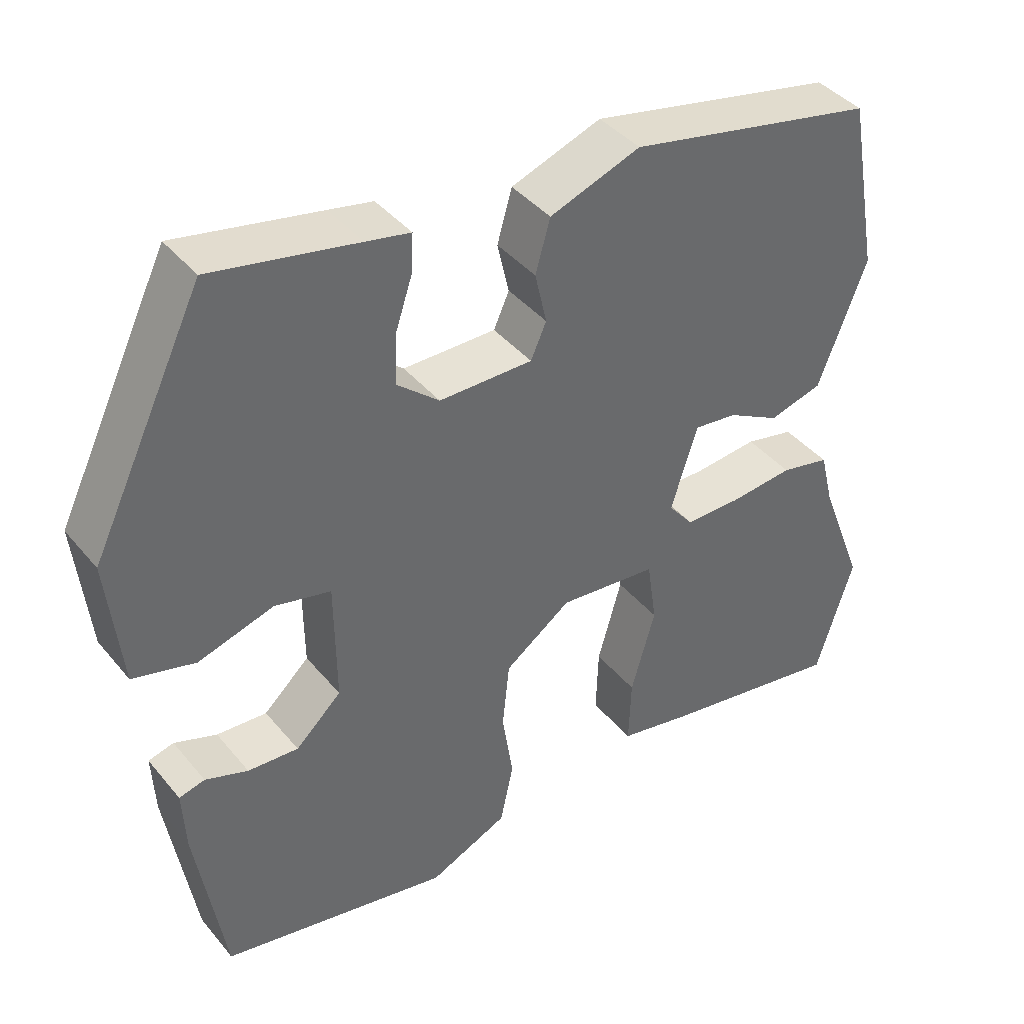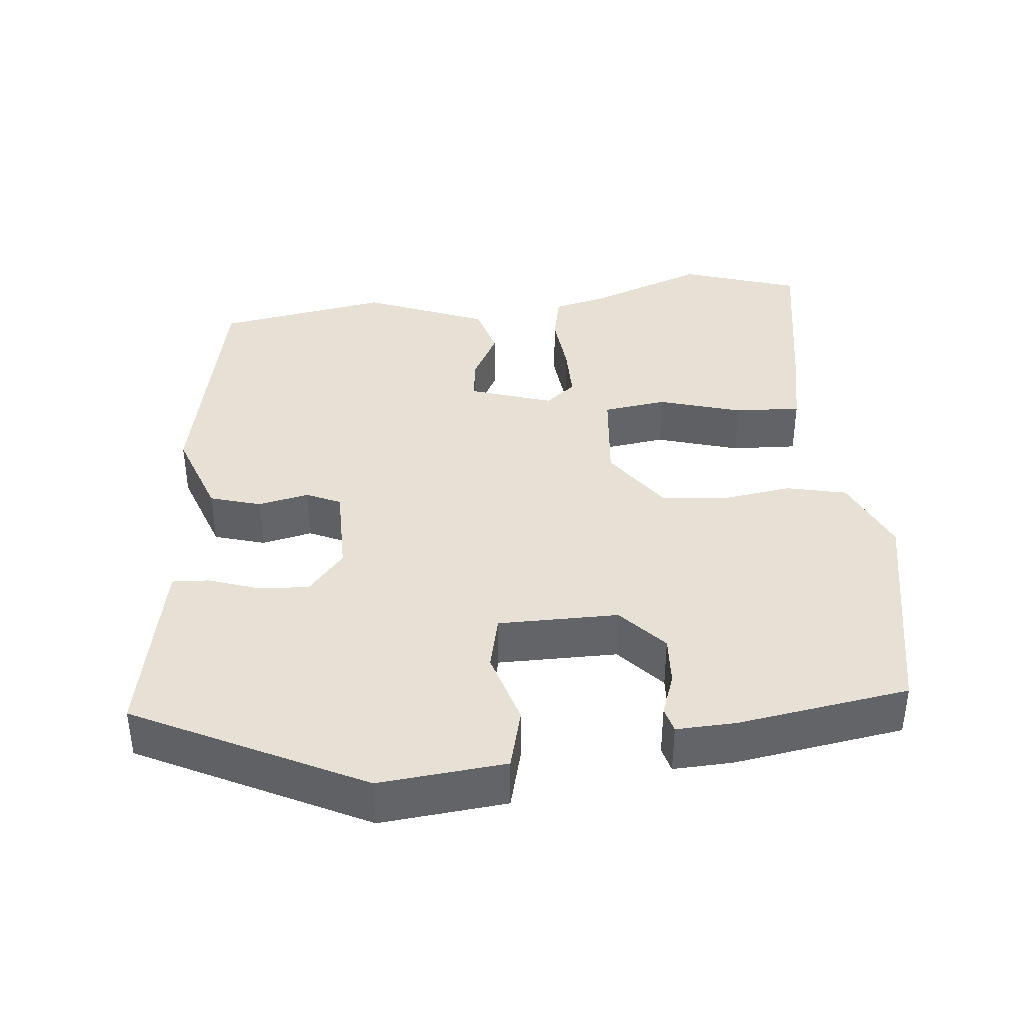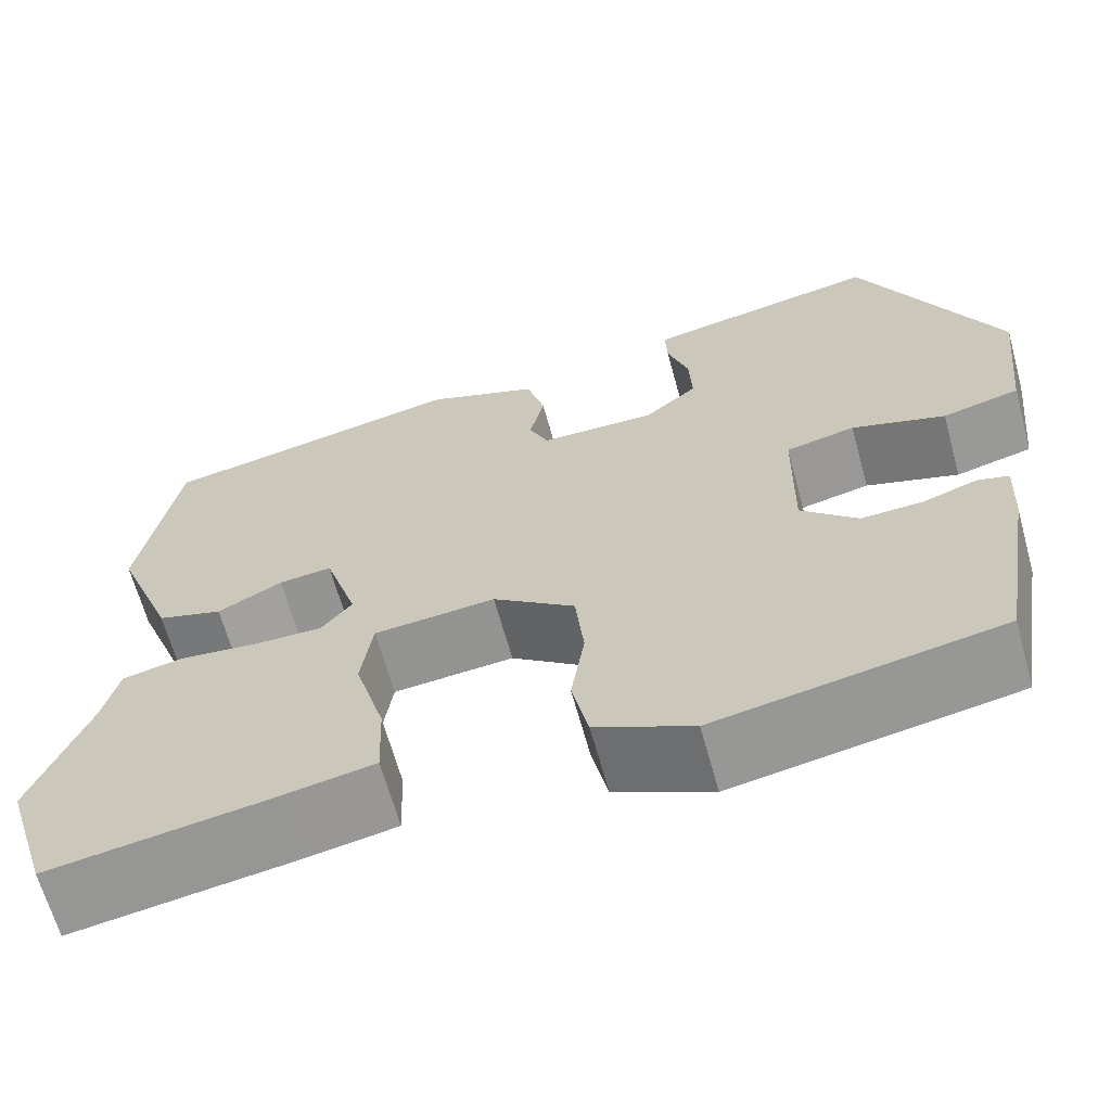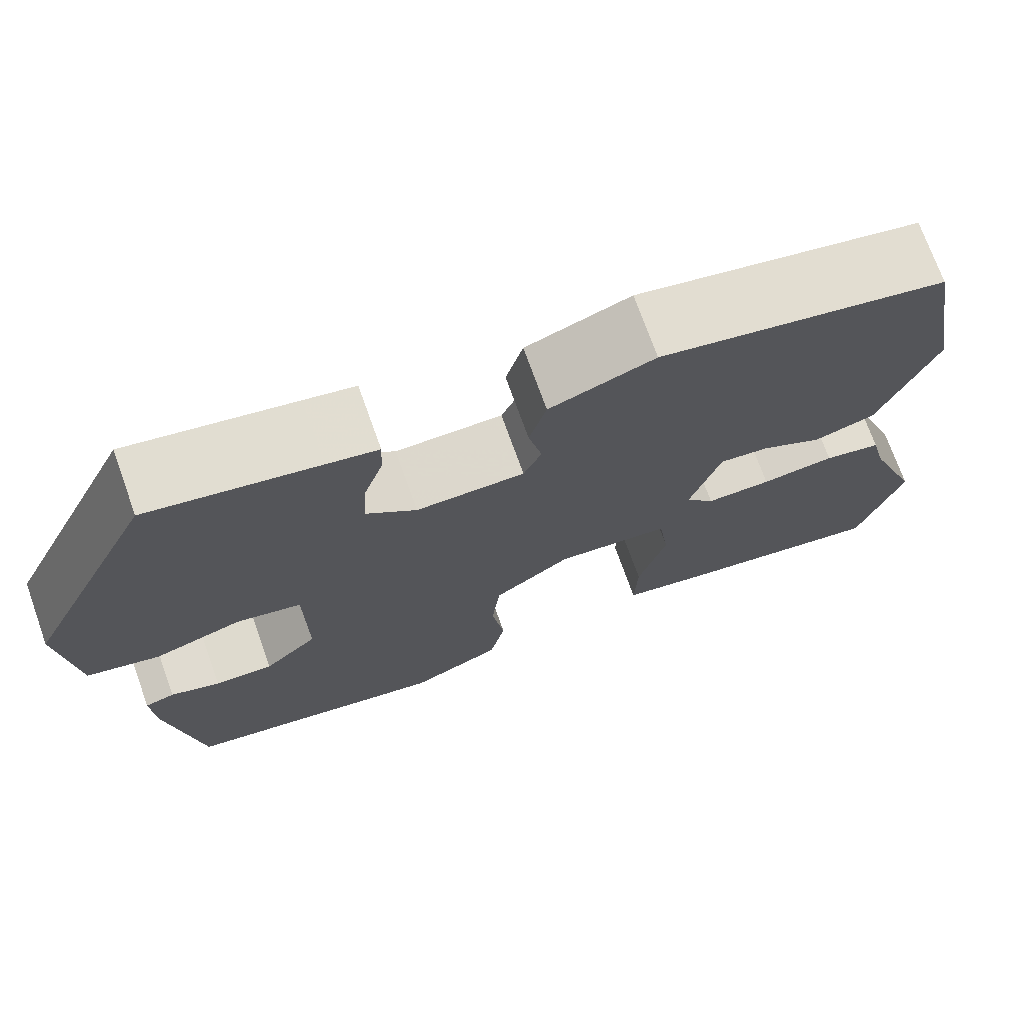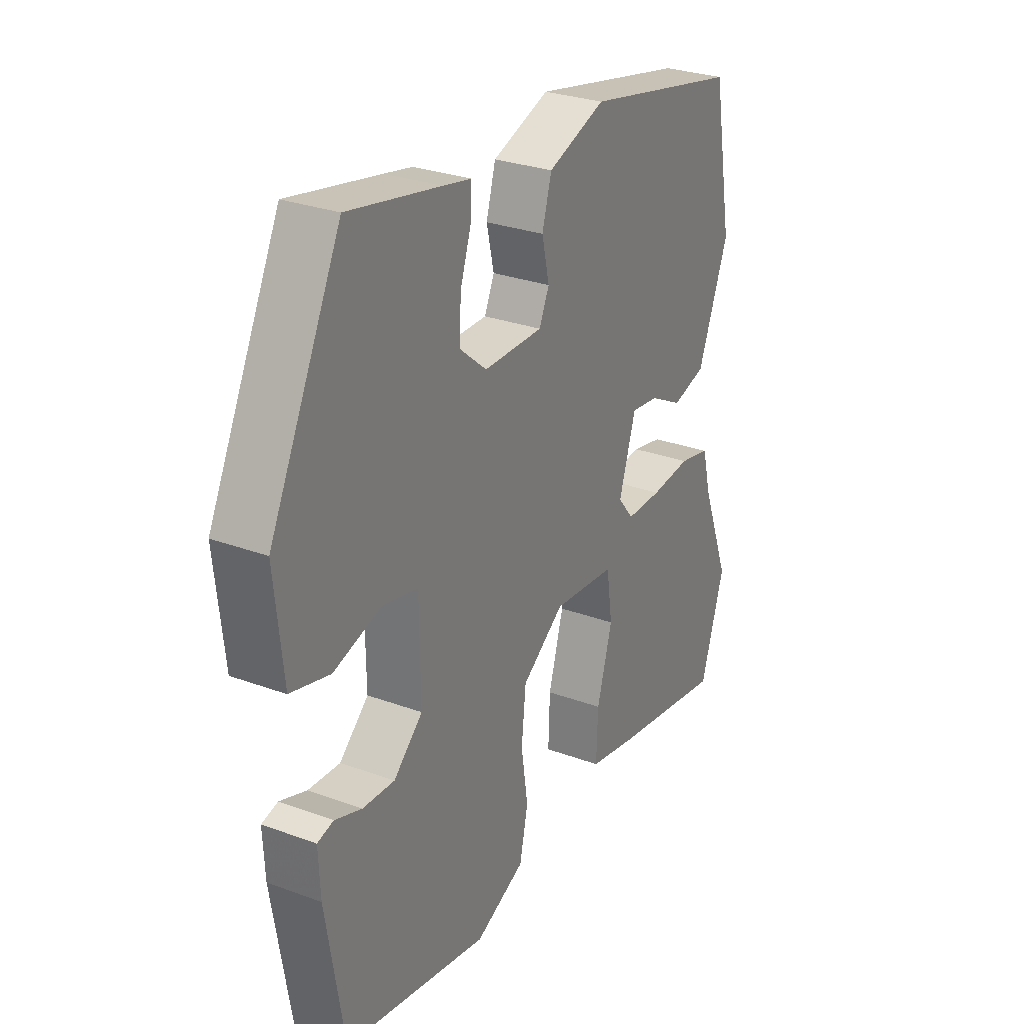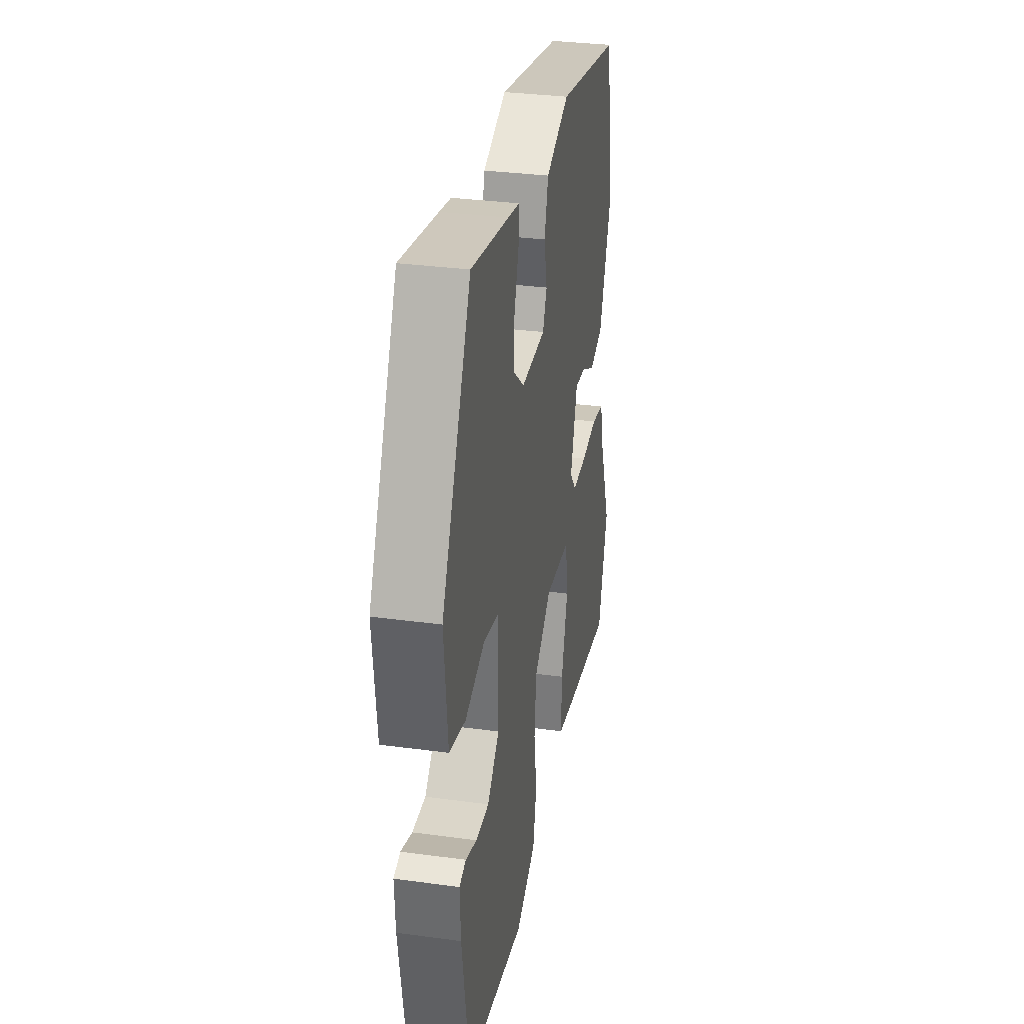
<metadata>
{"format":"obj","ext":"obj","renderer":"f3d","projection":"perspective","resolution":1024,"background":"white","views":[{"elev":40.3,"azim":144.6,"up":"+Z"},{"elev":39.3,"azim":84.9,"up":"+Y"},{"elev":-65.0,"azim":15.4,"up":"+Z"},{"elev":72.5,"azim":160.3,"up":"+Z"},{"elev":28.3,"azim":119.2,"up":"+Z"},{"elev":32.4,"azim":100.7,"up":"+Z"}]}
</metadata>
<code>
v 0.377 0.07 0.5
v 0.521 0.07 0.202
v 0.503 0.07 0.037
v 0.423 0.07 0.017
v 0.326 0.07 0.047
v 0.254 0.07 0.031
v 0.252 0.07 -0.126
v 0.311 0.07 -0.181
v 0.376 0.07 -0.178
v 0.431 0.07 -0.159
v 0.464 0.07 -0.168
v 0.46 0.07 -0.246
v 0.423 0.07 -0.469
v 0.129 0.07 -0.522
v 0.028 0.07 -0.475
v 0.011 0.07 -0.396
v 0.025 0.07 -0.305
v 0.016 0.07 -0.219
v -0.069 0.07 -0.157
v -0.195 0.07 -0.168
v -0.207 0.07 -0.251
v -0.176 0.07 -0.36
v -0.173 0.07 -0.446
v -0.269 0.07 -0.464
v -0.5 0.07 -0.5
v -0.548 0.07 -0.346
v -0.49 0.07 -0.195
v -0.473 0.07 -0.126
v -0.41 0.07 -0.113
v -0.329 0.07 -0.122
v -0.257 0.07 -0.123
v -0.225 0.07 -0.084
v -0.259 0.07 0.024
v -0.314 0.07 0.018
v -0.381 0.07 -0.017
v -0.449 0.07 0.003
v -0.511 0.07 0.163
v -0.471 0.07 0.387
v -0.154 0.07 0.45
v -0.038 0.07 0.407
v -0.019 0.07 0.34
v -0.034 0.07 0.274
v -0.014 0.07 0.229
v 0.106 0.07 0.228
v 0.161 0.07 0.274
v 0.158 0.07 0.339
v 0.136 0.07 0.406
v 0.134 0.07 0.454
v 0.191 0.07 0.465
v 0.377 0 0.5
v 0.521 0 0.202
v 0.503 0 0.037
v 0.423 0 0.017
v 0.326 0 0.047
v 0.254 0 0.031
v 0.252 0 -0.126
v 0.311 0 -0.181
v 0.376 0 -0.178
v 0.431 0 -0.159
v 0.464 0 -0.168
v 0.46 0 -0.246
v 0.423 0 -0.469
v 0.129 0 -0.522
v 0.028 0 -0.475
v 0.011 0 -0.396
v 0.025 0 -0.305
v 0.016 0 -0.219
v -0.069 0 -0.157
v -0.195 0 -0.168
v -0.207 0 -0.251
v -0.176 0 -0.36
v -0.173 0 -0.446
v -0.269 0 -0.464
v -0.5 0 -0.5
v -0.548 0 -0.346
v -0.49 0 -0.195
v -0.473 0 -0.126
v -0.41 0 -0.113
v -0.329 0 -0.122
v -0.257 0 -0.123
v -0.225 0 -0.084
v -0.259 0 0.024
v -0.314 0 0.018
v -0.381 0 -0.017
v -0.449 0 0.003
v -0.511 0 0.163
v -0.471 0 0.387
v -0.154 0 0.45
v -0.038 0 0.407
v -0.019 0 0.34
v -0.034 0 0.274
v -0.014 0 0.229
v 0.106 0 0.228
v 0.161 0 0.274
v 0.158 0 0.339
v 0.136 0 0.406
v 0.134 0 0.454
v 0.191 0 0.465
f 46 47 48 49
f 45 46 49 1
f 39 40 41 42
f 39 42 43
f 38 39 43
f 37 38 43
f 34 35 36 37
f 33 34 37 43
f 32 33 43 44
f 27 28 29 30
f 27 30 31
f 26 27 31
f 25 26 31
f 21 22 23 24
f 20 21 24 25
f 14 15 16 17
f 14 17 18
f 13 14 18
f 12 13 18 19
f 9 10 11 12
f 8 9 12
f 2 3 4 5
f 45 1 2 5
f 45 5 6
f 44 45 6 7
f 32 44 7
f 20 25 31 32
f 19 20 32 7
f 8 12 19
f 7 8 19
f 98 97 96 95
f 50 98 95 94
f 91 90 89 88
f 92 91 88
f 92 88 87
f 92 87 86
f 86 85 84 83
f 92 86 83 82
f 93 92 82 81
f 79 78 77 76
f 80 79 76
f 80 76 75
f 80 75 74
f 73 72 71 70
f 74 73 70 69
f 66 65 64 63
f 67 66 63
f 67 63 62
f 68 67 62 61
f 61 60 59 58
f 61 58 57
f 54 53 52 51
f 54 51 50 94
f 55 54 94
f 56 55 94 93
f 56 93 81
f 81 80 74 69
f 56 81 69 68
f 68 61 57
f 68 57 56
f 1 50 51 2
f 2 51 52 3
f 3 52 53 4
f 4 53 54 5
f 5 54 55 6
f 6 55 56 7
f 7 56 57 8
f 8 57 58 9
f 9 58 59 10
f 10 59 60 11
f 11 60 61 12
f 12 61 62 13
f 13 62 63 14
f 14 63 64 15
f 15 64 65 16
f 16 65 66 17
f 17 66 67 18
f 18 67 68 19
f 19 68 69 20
f 20 69 70 21
f 21 70 71 22
f 22 71 72 23
f 23 72 73 24
f 24 73 74 25
f 25 74 75 26
f 26 75 76 27
f 27 76 77 28
f 28 77 78 29
f 29 78 79 30
f 30 79 80 31
f 31 80 81 32
f 32 81 82 33
f 33 82 83 34
f 34 83 84 35
f 35 84 85 36
f 36 85 86 37
f 37 86 87 38
f 38 87 88 39
f 39 88 89 40
f 40 89 90 41
f 41 90 91 42
f 42 91 92 43
f 43 92 93 44
f 44 93 94 45
f 45 94 95 46
f 46 95 96 47
f 47 96 97 48
f 48 97 98 49
f 49 98 50 1

</code>
